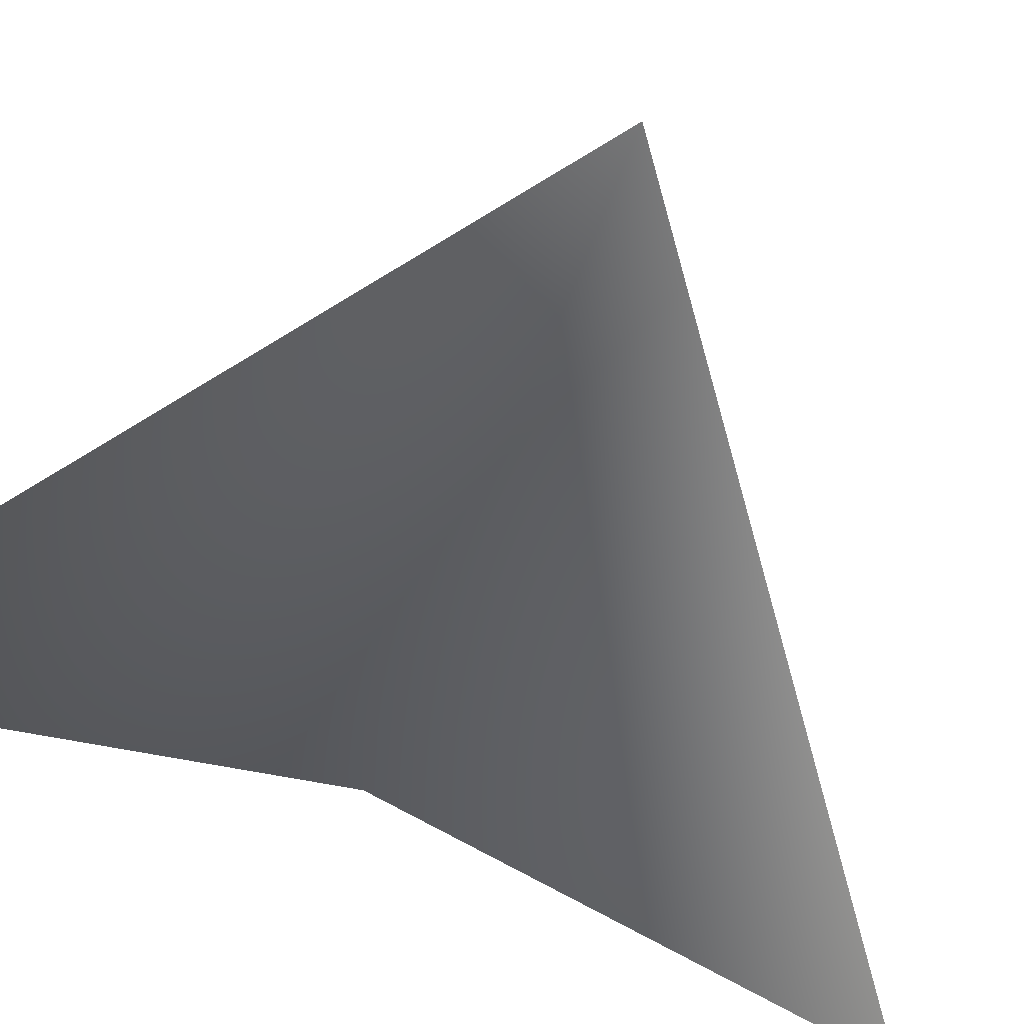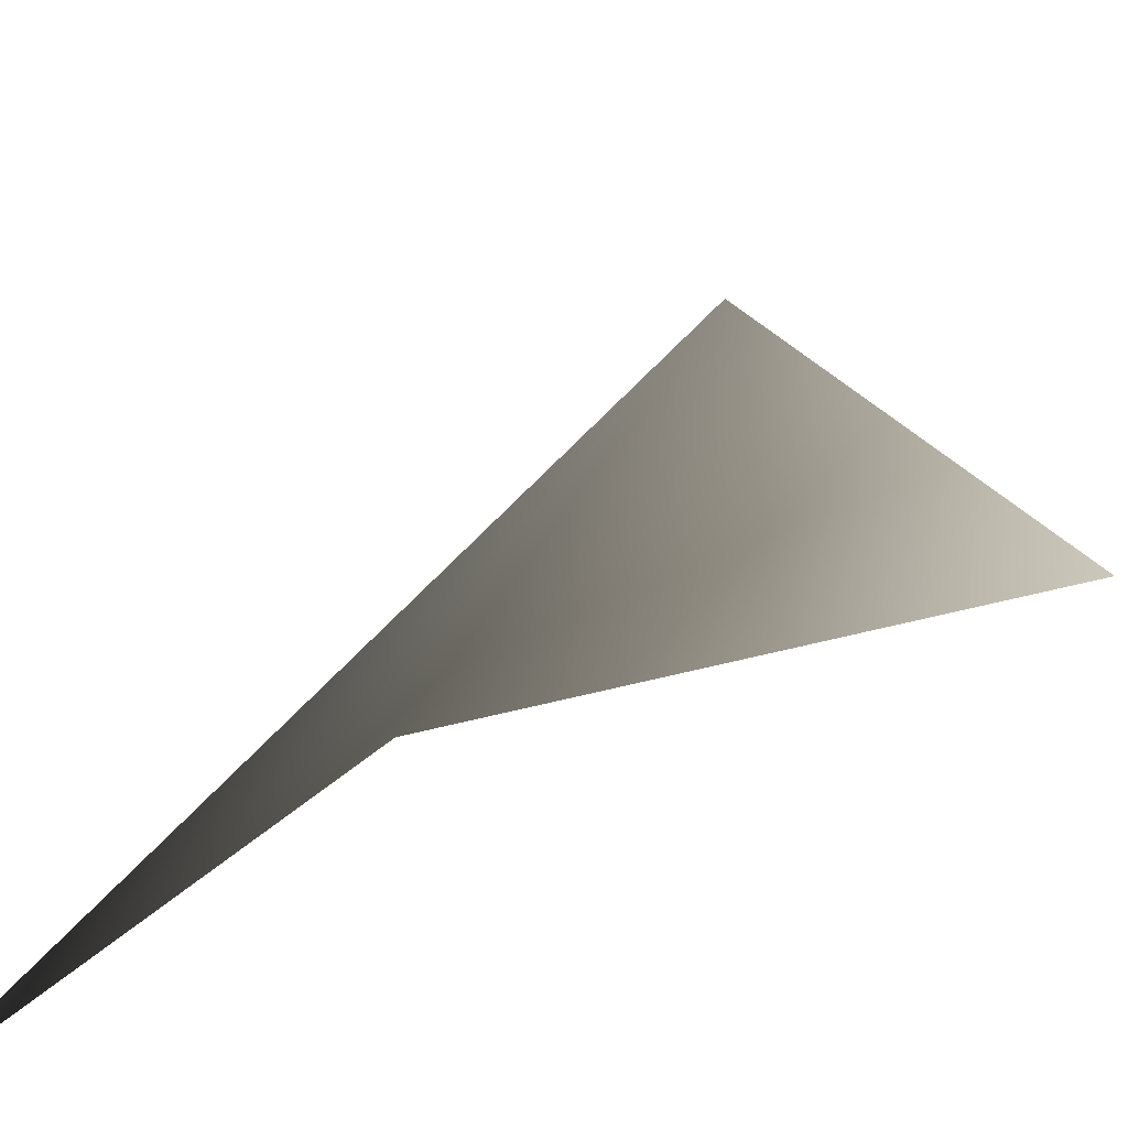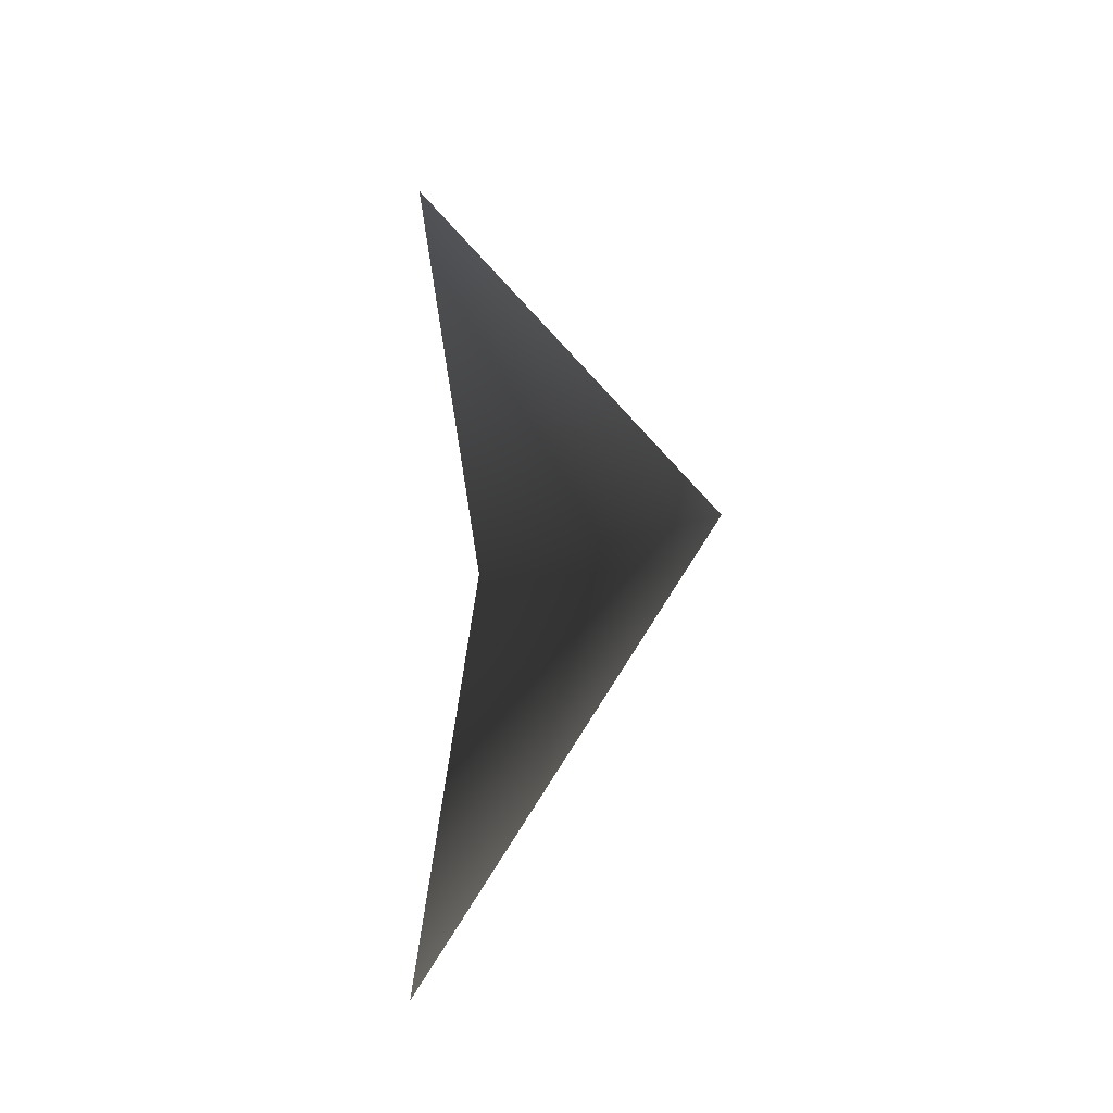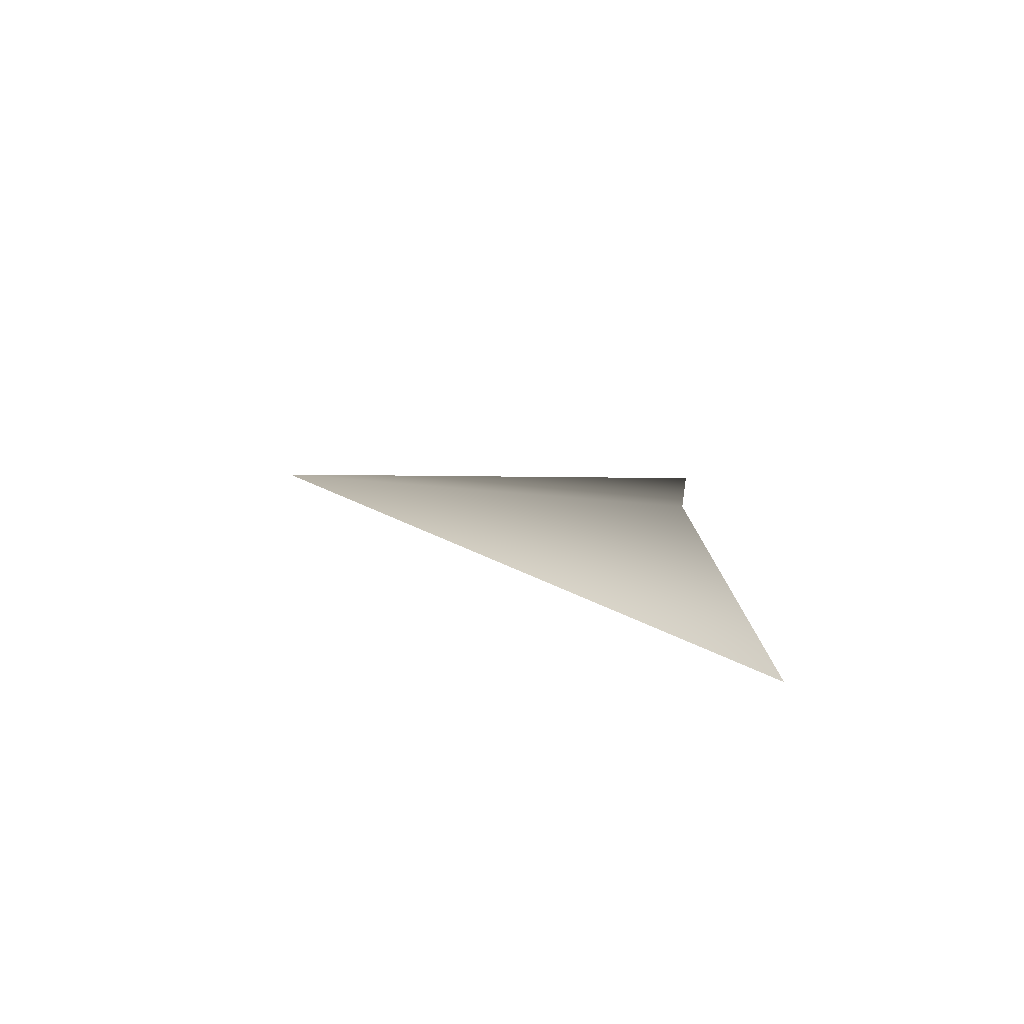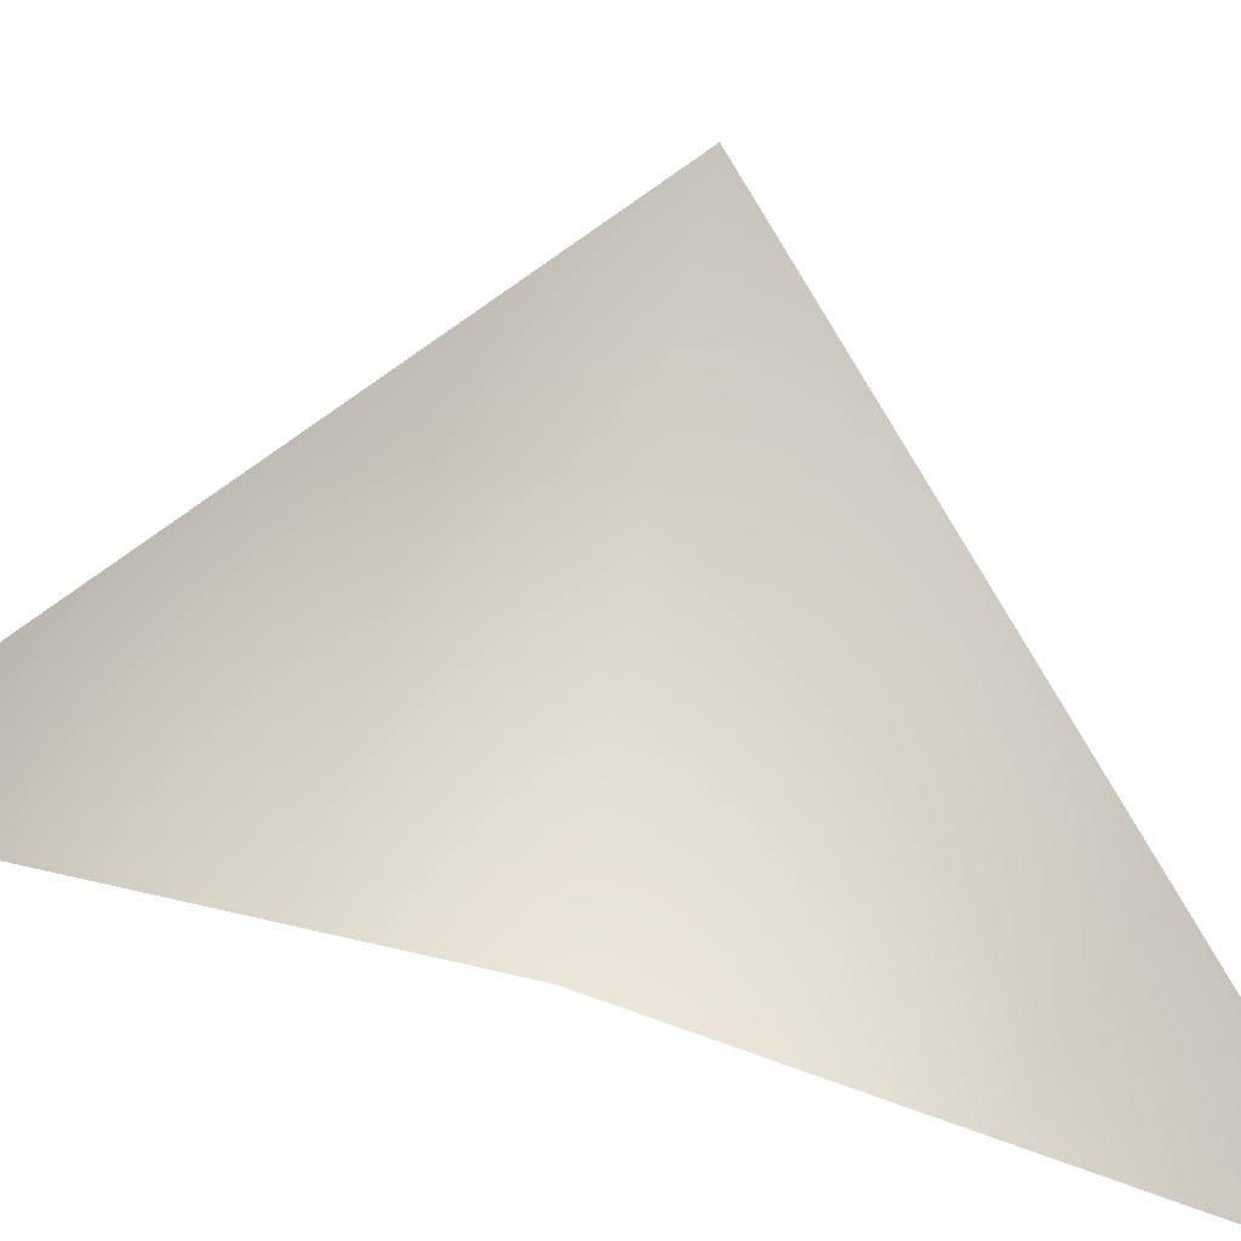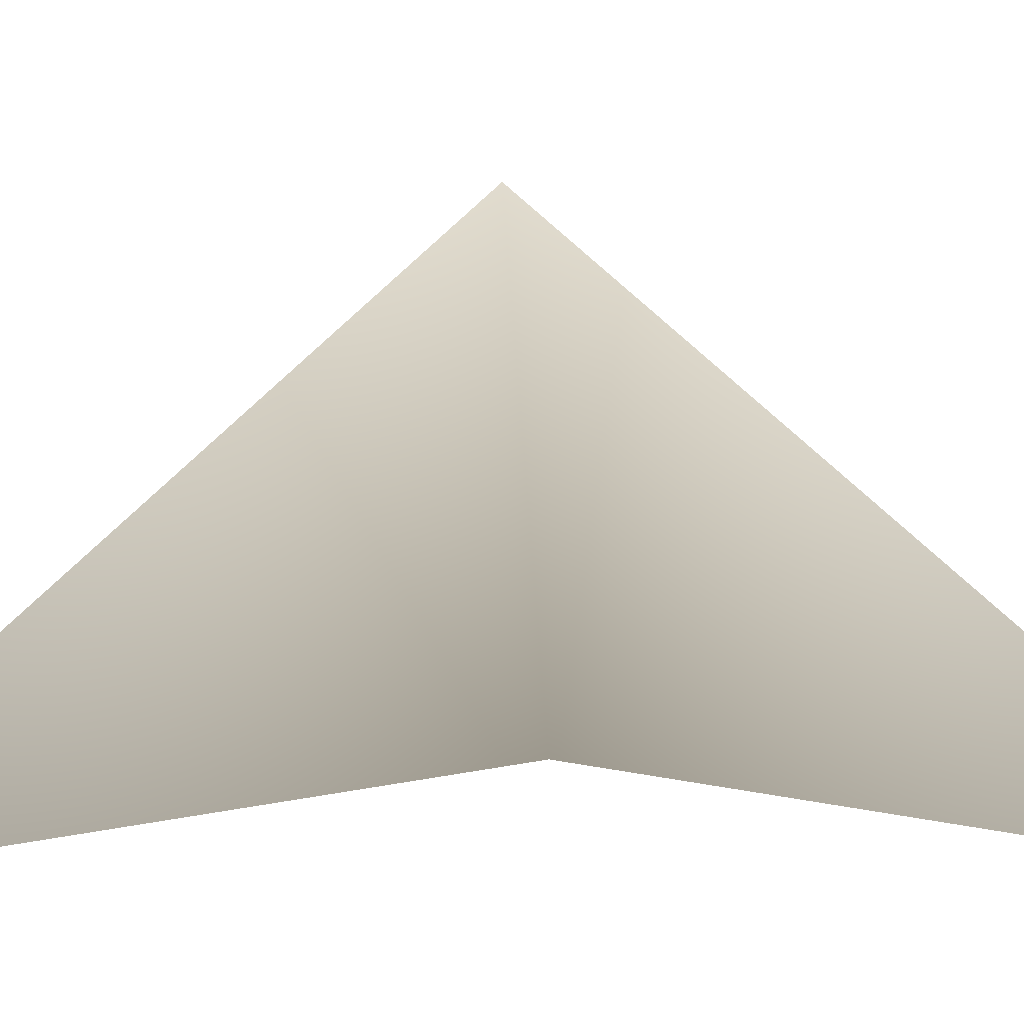
<metadata>
{"format":"obj","ext":"obj","renderer":"f3d","projection":"perspective","resolution":1024,"background":"white","views":[{"elev":-27.6,"azim":-133.1,"up":"+Z"},{"elev":-27.4,"azim":137.1,"up":"+Z"},{"elev":-9.1,"azim":-67.2,"up":"+Y"},{"elev":-77.7,"azim":51.0,"up":"+Y"},{"elev":51.0,"azim":108.9,"up":"+Z"},{"elev":-2.7,"azim":83.7,"up":"+Z"}]}
</metadata>
<code>
v 3 0 21
v 2 31 16
v -14 0 46
v 2 -32 16
v 3 0 21
v -14 0 46
f 1 2 3
f 4 5 6

</code>
